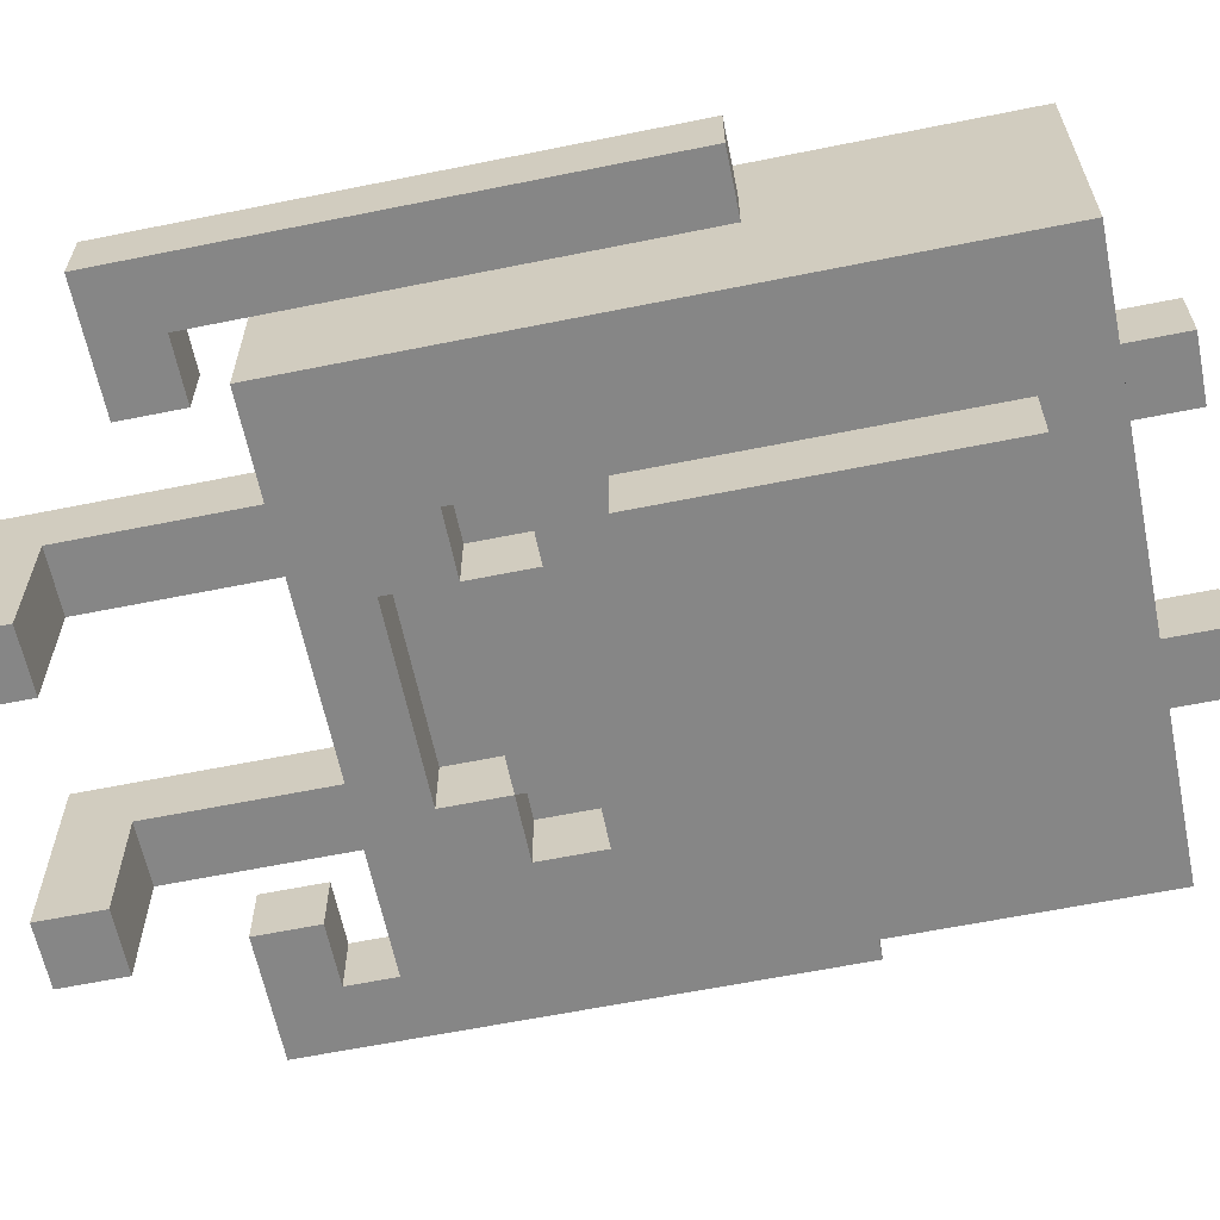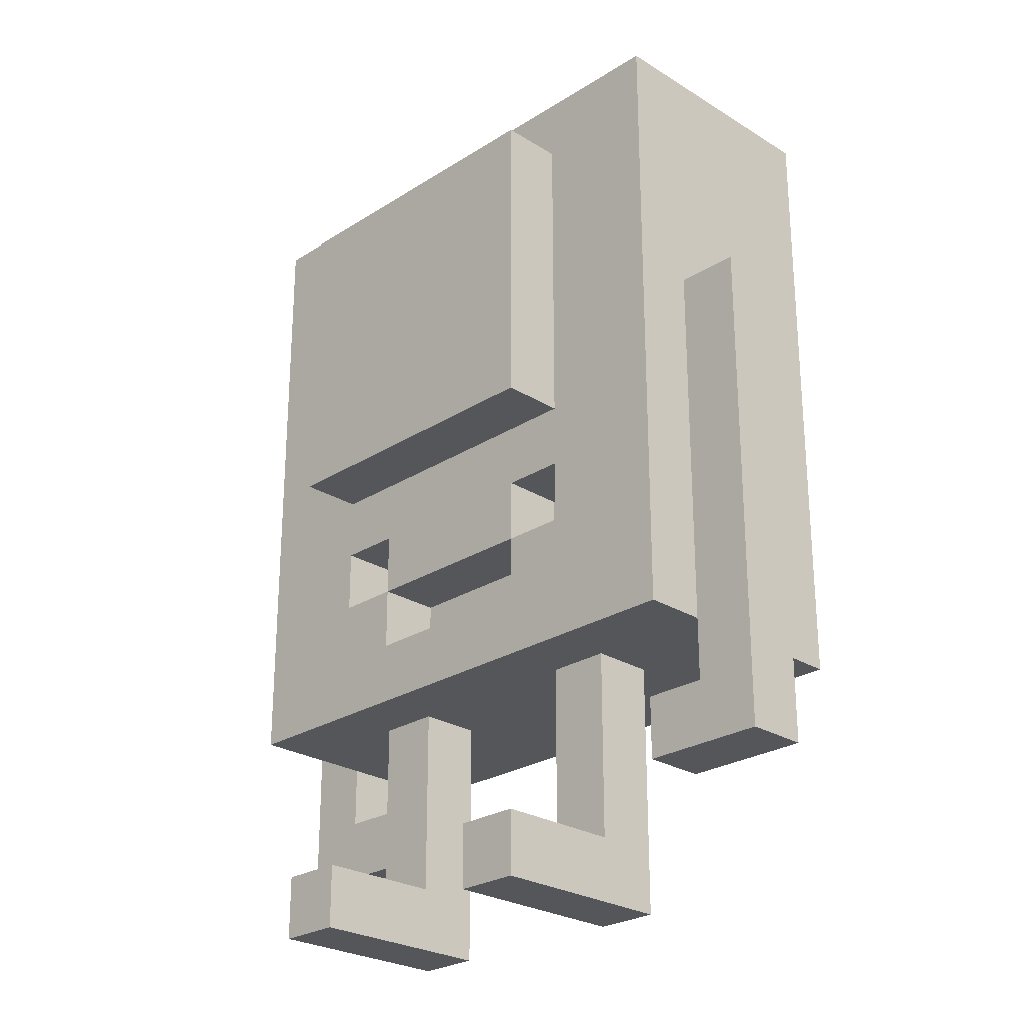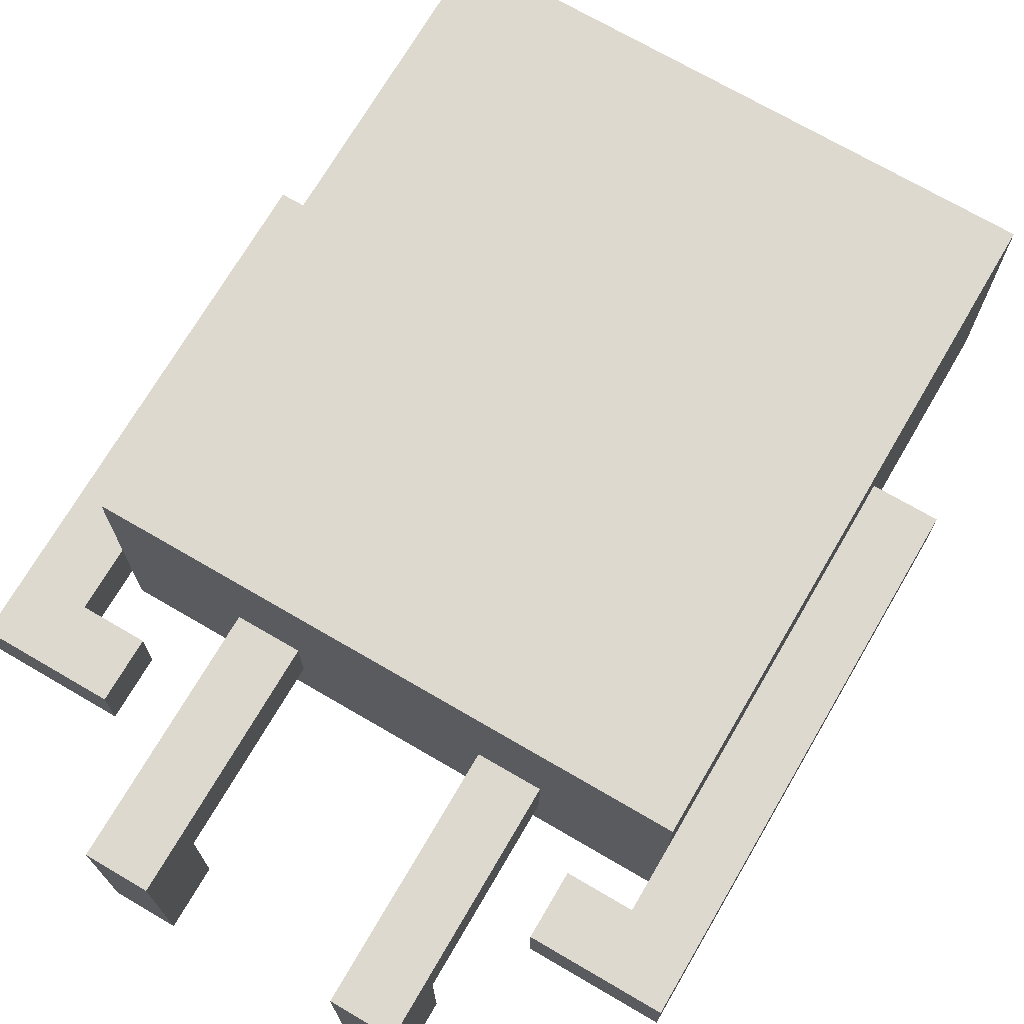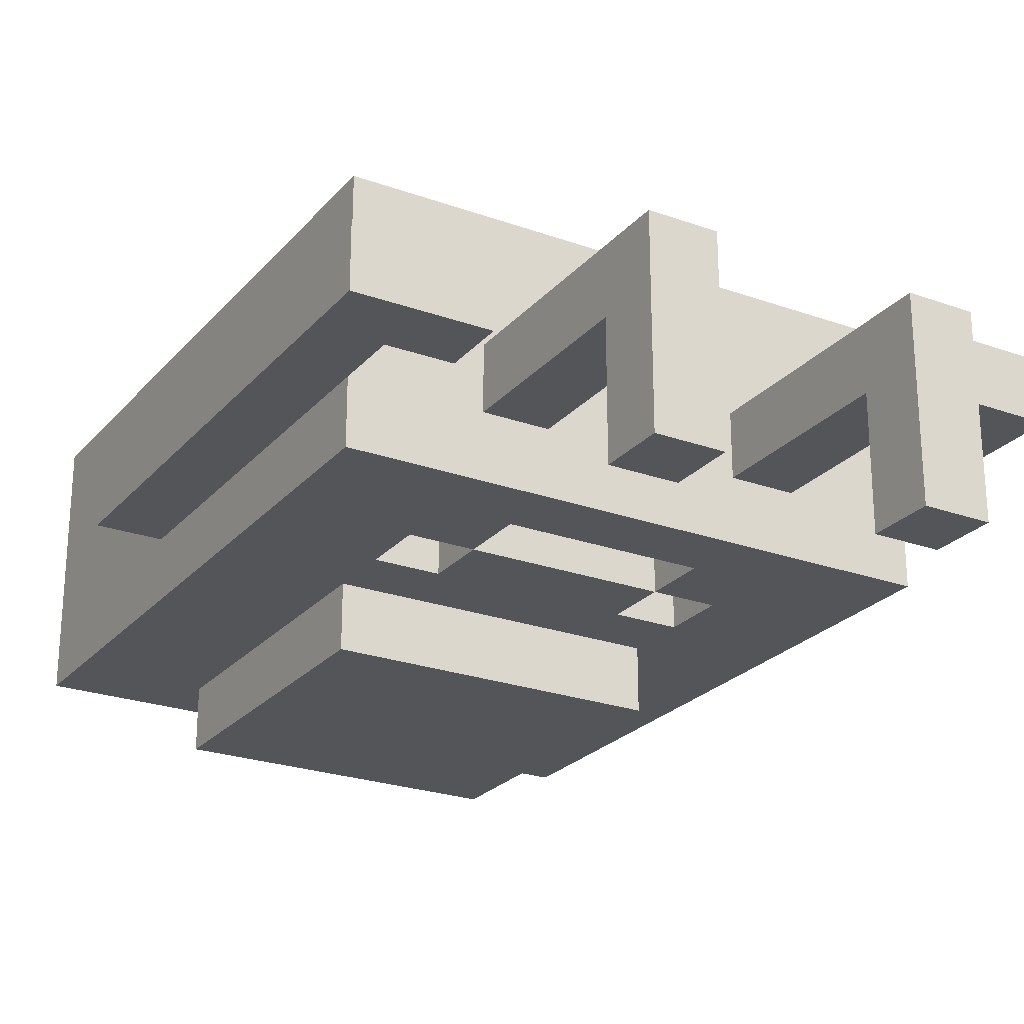
<metadata>
{"format":"obj","ext":"obj","renderer":"f3d","projection":"perspective","resolution":1024,"background":"white","views":[{"elev":-62.2,"azim":101.6,"up":"+Z"},{"elev":-25.8,"azim":-134.7,"up":"+Y"},{"elev":71.4,"azim":30.3,"up":"+Z"},{"elev":-24.4,"azim":-30.5,"up":"+Z"}]}
</metadata>
<code>
o
v 0 2.2 -0.2
v 0 2.2 -0.3
v 0 3 -0.2
v 0 3 -0.3
v 0.1 2.4 0
v 0.1 2.4 -0.2
v 0.1 2.4 -0.3
v 0.1 2.4 -0.4
v 0.1 3 -0.2
v 0.1 3 -0.3
v 0.1 3.4 0
v 0.1 3.4 -0.4
v 0.3 2 -0.2
v 0.3 2 -0.5
v 0.3 2.1 -0.3
v 0.3 2.1 -0.5
v 0.3 2.4 -0.2
v 0.3 2.4 -0.3
v 0.3 2.8 -0.4
v 0.3 2.8 -0.5
v 0.3 3.1 -0.4
v 0.3 3.3 -0.4
v 0.3 3.3 -0.5
v 0.3 3.4 -0.2
v 0.3 3.4 -0.3
v 0.3 3.5 -0.2
v 0.3 3.5 -0.3
v 0.4 2.6 -0.3
v 0.4 2.6 -0.4
v 0.4 2.7 -0.3
v 0.4 2.7 -0.4
v 0.7 2 -0.2
v 0.7 2 -0.5
v 0.7 2.1 -0.3
v 0.7 2.1 -0.5
v 0.7 2.4 -0.2
v 0.7 2.4 -0.3
v 0.7 2.5 -0.3
v 0.7 2.5 -0.4
v 0.7 2.6 -0.3
v 0.7 2.6 -0.4
v 0.7 3.4 -0.2
v 0.7 3.4 -0.3
v 0.7 3.5 -0.2
v 0.7 3.5 -0.3
v 0.8 2.6 -0.3
v 0.8 2.6 -0.4
v 0.8 2.7 -0.3
v 0.8 2.7 -0.4
v 0.9 2.2 -0.1
v 0.9 2.2 -0.2
v 0.9 2.3 -0.1
v 0.9 2.3 -0.2
v 1 2.3 -0.1
v 1 2.3 -0.2
v 1 2.4 -0.1
v 1 2.4 -0.2
v 0.1 2.3 -0.2
v 0.1 2.3 -0.3
v 0.1 2.4 -0.2
v 0.1 2.4 -0.3
v 0.2 2.2 -0.2
v 0.2 2.2 -0.3
v 0.2 2.3 -0.2
v 0.2 2.3 -0.3
v 0.3 2.6 -0.3
v 0.3 2.6 -0.4
v 0.3 2.7 -0.3
v 0.3 2.7 -0.4
v 0.4 2 -0.2
v 0.4 2 -0.5
v 0.4 2.1 -0.3
v 0.4 2.1 -0.5
v 0.4 2.4 -0.2
v 0.4 2.4 -0.3
v 0.4 2.5 -0.3
v 0.4 2.5 -0.4
v 0.4 2.6 -0.3
v 0.4 2.6 -0.4
v 0.4 3.4 -0.2
v 0.4 3.4 -0.3
v 0.4 3.5 -0.2
v 0.4 3.5 -0.3
v 0.7 2.6 -0.3
v 0.7 2.6 -0.4
v 0.7 2.7 -0.3
v 0.7 2.7 -0.4
v 0.8 2 -0.2
v 0.8 2 -0.5
v 0.8 2.1 -0.3
v 0.8 2.1 -0.5
v 0.8 2.4 -0.2
v 0.8 2.4 -0.3
v 0.8 2.8 -0.4
v 0.8 2.8 -0.5
v 0.8 2.9 -0.4
v 0.8 3.3 -0.4
v 0.8 3.3 -0.5
v 0.8 3.4 -0.2
v 0.8 3.4 -0.3
v 0.8 3.5 -0.2
v 0.8 3.5 -0.3
v 1 2.4 0
v 1 2.4 -0.1
v 1 2.4 -0.2
v 1 2.4 -0.3
v 1 2.4 -0.4
v 1 2.5 0
v 1 2.5 -0.1
v 1 2.6 0
v 1 2.6 -0.1
v 1 2.8 -0.3
v 1 2.8 -0.4
v 1 3 -0.1
v 1 3 -0.2
v 1 3 -0.3
v 1 3 -0.4
v 1 3.3 -0.1
v 1 3.3 -0.2
v 1 3.4 0
v 1 3.4 -0.1
v 1 3.4 -0.3
v 1 3.4 -0.4
v 1.1 2.2 -0.1
v 1.1 2.2 -0.2
v 1.1 3 -0.1
v 1.1 3 -0.2
v 0.1 2.4 0
v 0.1 3.4 0
v 0.2 2.4 0
v 0.2 2.7 0
v 0.4 2.6 0
v 0.4 2.7 0
v 0.4 3.3 0
v 0.4 3.4 0
v 0.5 3.1 0
v 0.5 3.3 0
v 0.7 2.4 0
v 0.7 2.5 0
v 0.7 2.6 0
v 0.7 3.1 0
v 0.8 3.1 0
v 0.8 3.3 0
v 0.9 2.6 0
v 0.9 3.1 0
v 0.9 3.3 0
v 0.9 3.4 0
v 1 2.4 0
v 1 2.5 0
v 1 2.6 0
v 1 3.4 0
v 0.9 2.2 -0.1
v 0.9 2.3 -0.1
v 1 2.3 -0.1
v 1 2.4 -0.1
v 1 2.5 -0.1
v 1 2.6 -0.1
v 1 3 -0.1
v 1.1 2.2 -0.1
v 1.1 3 -0.1
v 0 2.2 -0.2
v 0 3 -0.2
v 0.1 2.3 -0.2
v 0.1 2.4 -0.2
v 0.1 3 -0.2
v 0.2 2.2 -0.2
v 0.2 2.3 -0.2
v 0.3 2 -0.2
v 0.3 2.4 -0.2
v 0.3 3.4 -0.2
v 0.3 3.5 -0.2
v 0.4 2 -0.2
v 0.4 2.4 -0.2
v 0.4 3.4 -0.2
v 0.4 3.5 -0.2
v 0.7 2 -0.2
v 0.7 2.4 -0.2
v 0.7 3.4 -0.2
v 0.7 3.5 -0.2
v 0.8 2 -0.2
v 0.8 2.4 -0.2
v 0.8 3.4 -0.2
v 0.8 3.5 -0.2
v 0.9 2.2 -0.2
v 0.9 2.3 -0.2
v 1 2.3 -0.2
v 1 2.4 -0.2
v 1 3 -0.2
v 1.1 2.2 -0.2
v 1.1 3 -0.2
v 0 2.2 -0.3
v 0 3 -0.3
v 0.1 2.3 -0.3
v 0.1 2.4 -0.3
v 0.1 3 -0.3
v 0.2 2.2 -0.3
v 0.2 2.3 -0.3
v 0.3 2.1 -0.3
v 0.3 2.4 -0.3
v 0.3 2.6 -0.3
v 0.3 2.7 -0.3
v 0.3 3.4 -0.3
v 0.3 3.5 -0.3
v 0.4 2.1 -0.3
v 0.4 2.4 -0.3
v 0.4 2.5 -0.3
v 0.4 2.6 -0.3
v 0.4 2.7 -0.3
v 0.4 3.4 -0.3
v 0.4 3.5 -0.3
v 0.7 2.1 -0.3
v 0.7 2.4 -0.3
v 0.7 2.5 -0.3
v 0.7 2.6 -0.3
v 0.7 2.7 -0.3
v 0.7 3.4 -0.3
v 0.7 3.5 -0.3
v 0.8 2.1 -0.3
v 0.8 2.4 -0.3
v 0.8 2.6 -0.3
v 0.8 2.7 -0.3
v 0.8 3.4 -0.3
v 0.8 3.5 -0.3
v 0.1 2.4 -0.4
v 0.1 3.4 -0.4
v 0.2 2.4 -0.4
v 0.2 2.7 -0.4
v 0.2 3.1 -0.4
v 0.2 3.4 -0.4
v 0.3 2.6 -0.4
v 0.3 2.7 -0.4
v 0.3 2.8 -0.4
v 0.3 3.1 -0.4
v 0.3 3.3 -0.4
v 0.4 2.5 -0.4
v 0.4 2.6 -0.4
v 0.4 2.7 -0.4
v 0.7 2.4 -0.4
v 0.7 2.5 -0.4
v 0.7 2.6 -0.4
v 0.7 2.7 -0.4
v 0.8 2.5 -0.4
v 0.8 2.6 -0.4
v 0.8 2.7 -0.4
v 0.8 2.8 -0.4
v 0.8 2.9 -0.4
v 0.8 3.3 -0.4
v 0.8 3.4 -0.4
v 0.9 2.9 -0.4
v 0.9 3 -0.4
v 1 2.4 -0.4
v 1 2.8 -0.4
v 1 3 -0.4
v 1 3.4 -0.4
v 0.3 2 -0.5
v 0.3 2.1 -0.5
v 0.3 2.8 -0.5
v 0.3 3.3 -0.5
v 0.4 2 -0.5
v 0.4 2.1 -0.5
v 0.4 2.9 -0.5
v 0.4 3.1 -0.5
v 0.4 3.2 -0.5
v 0.5 3 -0.5
v 0.5 3.1 -0.5
v 0.5 3.2 -0.5
v 0.6 2.9 -0.5
v 0.6 3 -0.5
v 0.6 3.1 -0.5
v 0.6 3.2 -0.5
v 0.7 2 -0.5
v 0.7 2.1 -0.5
v 0.7 2.9 -0.5
v 0.7 3 -0.5
v 0.7 3.1 -0.5
v 0.8 2 -0.5
v 0.8 2.1 -0.5
v 0.8 2.8 -0.5
v 0.8 3.3 -0.5
v 0.3 2 -0.2
v 0.4 2 -0.2
v 0.7 2 -0.2
v 0.8 2 -0.2
v 0.3 2 -0.5
v 0.4 2 -0.5
v 0.7 2 -0.5
v 0.8 2 -0.5
v 0.9 2.2 -0.1
v 1.1 2.2 -0.1
v 0 2.2 -0.2
v 0.2 2.2 -0.2
v 0.9 2.2 -0.2
v 1.1 2.2 -0.2
v 0 2.2 -0.3
v 0.2 2.2 -0.3
v 0.1 2.4 0
v 0.2 2.4 0
v 0.7 2.4 0
v 1 2.4 0
v 0.2 2.4 -0.1
v 0.7 2.4 -0.1
v 0.9 2.4 -0.1
v 1 2.4 -0.1
v 0.1 2.4 -0.2
v 0.2 2.4 -0.2
v 0.3 2.4 -0.2
v 0.4 2.4 -0.2
v 0.7 2.4 -0.2
v 0.8 2.4 -0.2
v 0.9 2.4 -0.2
v 1 2.4 -0.2
v 0.1 2.4 -0.3
v 0.2 2.4 -0.3
v 0.3 2.4 -0.3
v 0.4 2.4 -0.3
v 0.7 2.4 -0.3
v 0.8 2.4 -0.3
v 0.9 2.4 -0.3
v 1 2.4 -0.3
v 0.1 2.4 -0.4
v 0.2 2.4 -0.4
v 0.7 2.4 -0.4
v 1 2.4 -0.4
v 0.4 2.6 -0.3
v 0.7 2.6 -0.3
v 0.4 2.6 -0.4
v 0.7 2.6 -0.4
v 0.3 2.7 -0.3
v 0.4 2.7 -0.3
v 0.7 2.7 -0.3
v 0.8 2.7 -0.3
v 0.3 2.7 -0.4
v 0.4 2.7 -0.4
v 0.7 2.7 -0.4
v 0.8 2.7 -0.4
v 0.3 2.8 -0.4
v 0.8 2.8 -0.4
v 0.3 2.8 -0.5
v 0.8 2.8 -0.5
v 0.3 2.1 -0.3
v 0.4 2.1 -0.3
v 0.7 2.1 -0.3
v 0.8 2.1 -0.3
v 0.3 2.1 -0.5
v 0.4 2.1 -0.5
v 0.7 2.1 -0.5
v 0.8 2.1 -0.5
v 0.9 2.3 -0.1
v 1 2.3 -0.1
v 0.1 2.3 -0.2
v 0.2 2.3 -0.2
v 0.9 2.3 -0.2
v 1 2.3 -0.2
v 0.1 2.3 -0.3
v 0.2 2.3 -0.3
v 0.4 2.5 -0.3
v 0.7 2.5 -0.3
v 0.4 2.5 -0.4
v 0.7 2.5 -0.4
v 0.3 2.6 -0.3
v 0.4 2.6 -0.3
v 0.7 2.6 -0.3
v 0.8 2.6 -0.3
v 0.3 2.6 -0.4
v 0.4 2.6 -0.4
v 0.7 2.6 -0.4
v 0.8 2.6 -0.4
v 1 3 -0.1
v 1.1 3 -0.1
v 0 3 -0.2
v 0.1 3 -0.2
v 1 3 -0.2
v 1.1 3 -0.2
v 0 3 -0.3
v 0.1 3 -0.3
v 0.3 3.3 -0.4
v 0.8 3.3 -0.4
v 0.3 3.3 -0.5
v 0.8 3.3 -0.5
v 0.1 3.4 0
v 0.4 3.4 0
v 0.9 3.4 0
v 1 3.4 0
v 0.2 3.4 -0.1
v 0.4 3.4 -0.1
v 0.9 3.4 -0.1
v 1 3.4 -0.1
v 0.3 3.4 -0.2
v 0.4 3.4 -0.2
v 0.7 3.4 -0.2
v 0.8 3.4 -0.2
v 0.3 3.4 -0.3
v 0.4 3.4 -0.3
v 0.7 3.4 -0.3
v 0.8 3.4 -0.3
v 0.9 3.4 -0.3
v 1 3.4 -0.3
v 0.1 3.4 -0.4
v 0.2 3.4 -0.4
v 0.8 3.4 -0.4
v 1 3.4 -0.4
v 0.3 3.5 -0.2
v 0.4 3.5 -0.2
v 0.7 3.5 -0.2
v 0.8 3.5 -0.2
v 0.3 3.5 -0.3
v 0.4 3.5 -0.3
v 0.7 3.5 -0.3
v 0.8 3.5 -0.3
f 3 2 1
f 4 2 3
f 9 6 5
f 10 8 7
f 11 9 5
f 11 10 9
f 12 8 10
f 12 10 11
f 15 14 13
f 16 14 15
f 17 15 13
f 18 15 17
f 21 20 19
f 22 20 21
f 23 20 22
f 26 25 24
f 27 25 26
f 30 29 28
f 31 29 30
f 34 33 32
f 35 33 34
f 36 34 32
f 37 34 36
f 40 39 38
f 41 39 40
f 44 43 42
f 45 43 44
f 48 47 46
f 49 47 48
f 52 51 50
f 53 51 52
f 56 55 54
f 57 55 56
f 58 59 60
f 60 59 61
f 62 63 64
f 64 63 65
f 66 67 68
f 68 67 69
f 70 71 72
f 72 71 73
f 70 72 74
f 74 72 75
f 76 77 78
f 78 77 79
f 80 81 82
f 82 81 83
f 84 85 86
f 86 85 87
f 88 89 90
f 90 89 91
f 88 90 92
f 92 90 93
f 94 95 96
f 96 95 97
f 97 95 98
f 99 100 101
f 101 100 102
f 103 104 108
f 108 104 109
f 108 109 110
f 110 109 111
f 106 107 112
f 105 106 112
f 112 107 113
f 110 111 114
f 105 112 115
f 112 113 116
f 115 112 116
f 116 113 117
f 110 114 118
f 114 115 118
f 115 116 119
f 118 115 119
f 110 118 120
f 118 119 121
f 120 118 121
f 116 117 122
f 121 119 122
f 119 116 122
f 122 117 123
f 124 125 126
f 126 125 127
f 130 129 128
f 131 129 130
f 132 131 130
f 133 129 131
f 133 131 132
f 134 129 133
f 135 129 134
f 136 133 132
f 136 134 133
f 137 135 134
f 137 134 136
f 138 132 130
f 139 132 138
f 140 136 132
f 140 132 139
f 141 137 136
f 141 136 140
f 142 140 139
f 142 137 141
f 142 141 140
f 143 135 137
f 143 137 142
f 144 142 139
f 145 143 142
f 145 142 144
f 146 135 143
f 146 143 145
f 147 135 146
f 148 139 138
f 149 144 139
f 149 139 148
f 150 145 144
f 150 144 149
f 150 146 145
f 150 147 146
f 151 147 150
f 154 153 152
f 159 154 152
f 159 158 157
f 159 157 156
f 159 156 155
f 159 155 154
f 160 158 159
f 163 162 161
f 164 162 163
f 165 162 164
f 166 163 161
f 167 163 166
f 172 169 168
f 173 169 172
f 174 171 170
f 175 171 174
f 180 177 176
f 181 177 180
f 182 179 178
f 183 179 182
f 184 185 186
f 184 186 189
f 187 188 189
f 186 187 189
f 189 188 190
f 191 192 193
f 193 192 194
f 194 192 195
f 191 193 196
f 196 193 197
f 198 199 204
f 204 199 205
f 200 201 207
f 207 201 208
f 202 203 209
f 209 203 210
f 206 207 213
f 213 207 214
f 211 212 218
f 218 212 219
f 214 215 220
f 220 215 221
f 216 217 222
f 222 217 223
f 224 225 226
f 226 225 227
f 227 225 228
f 228 225 229
f 226 227 230
f 227 228 231
f 230 227 231
f 231 228 232
f 228 229 233
f 232 228 233
f 233 229 234
f 226 230 235
f 235 230 236
f 231 232 237
f 226 235 238
f 238 235 239
f 236 237 240
f 237 232 241
f 240 237 241
f 238 239 242
f 239 240 242
f 242 240 243
f 241 232 244
f 244 232 245
f 234 229 247
f 247 229 248
f 245 246 249
f 246 247 249
f 247 248 249
f 249 248 250
f 242 243 251
f 238 242 251
f 243 244 251
f 244 245 251
f 249 250 252
f 251 245 252
f 245 249 252
f 250 248 253
f 252 250 253
f 253 248 254
f 255 256 259
f 259 256 260
f 257 258 261
f 261 258 262
f 262 258 263
f 261 262 264
f 262 263 265
f 264 262 265
f 263 258 266
f 265 263 266
f 257 261 267
f 261 264 267
f 264 265 268
f 267 264 268
f 265 266 269
f 268 265 269
f 266 258 270
f 269 266 270
f 257 267 273
f 267 268 273
f 268 269 274
f 273 268 274
f 269 270 275
f 274 269 275
f 271 272 276
f 276 272 277
f 257 273 278
f 273 274 278
f 274 275 278
f 275 270 279
f 278 275 279
f 270 258 279
f 284 281 280
f 285 281 284
f 286 283 282
f 287 283 286
f 292 289 288
f 293 289 292
f 294 291 290
f 295 291 294
f 300 297 296
f 300 298 297
f 301 299 298
f 301 298 300
f 302 299 301
f 303 299 302
f 304 300 296
f 305 301 300
f 305 300 304
f 306 301 305
f 307 301 306
f 308 302 301
f 308 301 307
f 309 302 308
f 310 303 302
f 310 302 309
f 311 303 310
f 312 305 304
f 313 306 305
f 313 305 312
f 314 306 313
f 315 308 307
f 316 308 315
f 317 310 309
f 318 311 310
f 318 310 317
f 319 311 318
f 320 313 312
f 321 316 315
f 321 313 320
f 321 314 313
f 321 315 314
f 322 317 316
f 322 316 321
f 322 319 318
f 322 318 317
f 323 319 322
f 326 325 324
f 327 325 326
f 332 329 328
f 333 329 332
f 334 331 330
f 335 331 334
f 338 337 336
f 339 337 338
f 340 341 344
f 344 341 345
f 342 343 346
f 346 343 347
f 348 349 352
f 352 349 353
f 350 351 354
f 354 351 355
f 356 357 358
f 358 357 359
f 360 361 364
f 364 361 365
f 362 363 366
f 366 363 367
f 368 369 372
f 372 369 373
f 370 371 374
f 374 371 375
f 376 377 378
f 378 377 379
f 380 381 384
f 381 382 385
f 384 381 385
f 382 383 386
f 385 382 386
f 386 383 387
f 384 385 388
f 385 386 388
f 388 386 389
f 389 386 390
f 390 386 391
f 384 388 392
f 389 390 393
f 393 390 394
f 391 386 395
f 386 387 396
f 395 386 396
f 396 387 397
f 380 384 398
f 394 395 399
f 398 384 399
f 393 394 399
f 384 392 399
f 392 393 399
f 396 397 400
f 399 395 400
f 395 396 400
f 400 397 401
f 402 403 406
f 406 403 407
f 404 405 408
f 408 405 409

</code>
